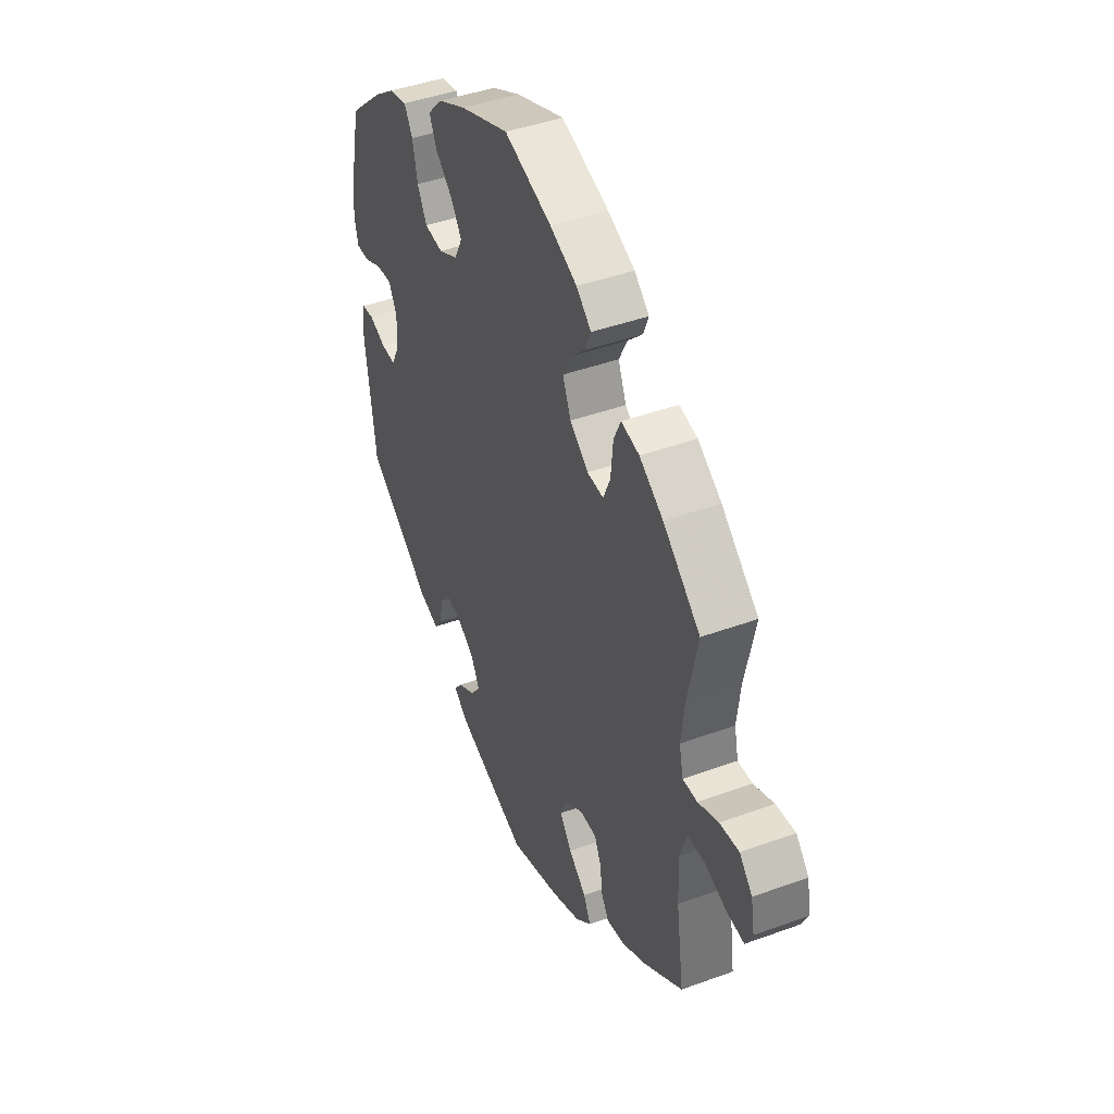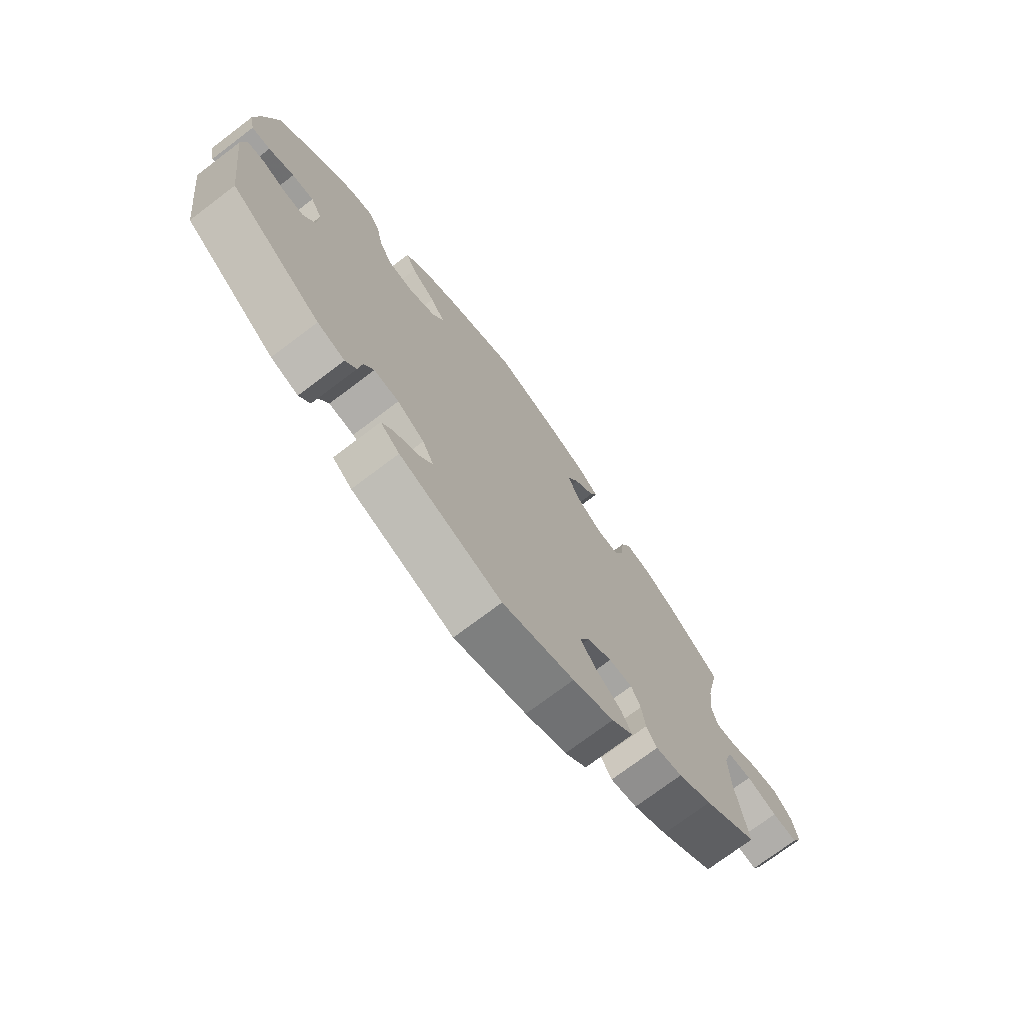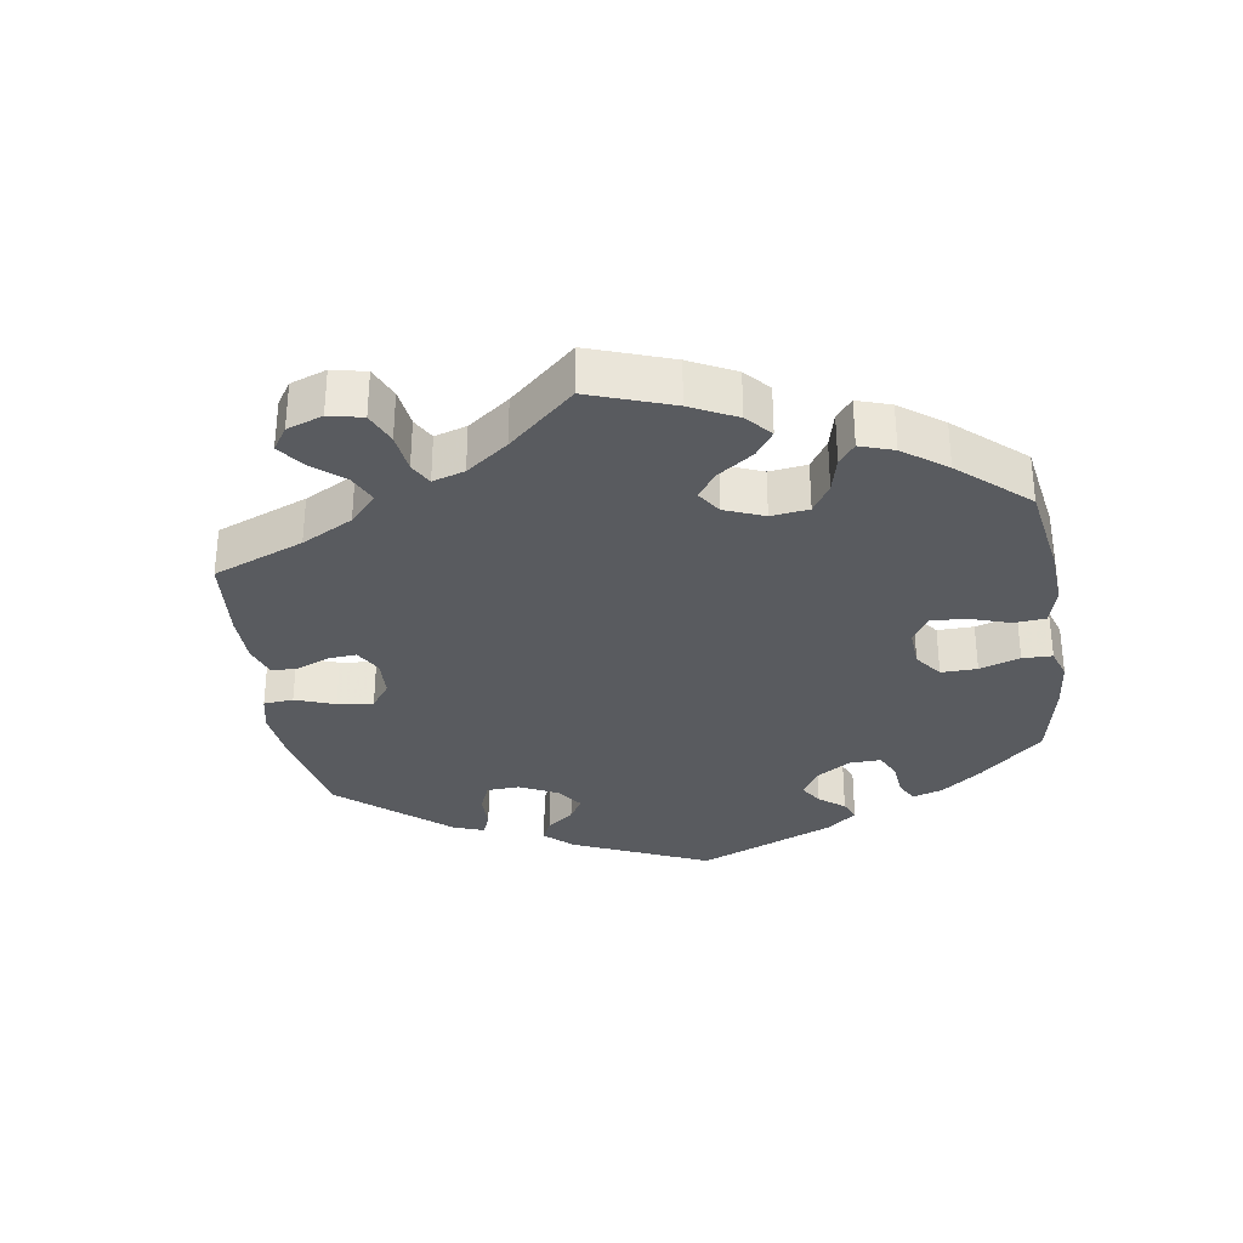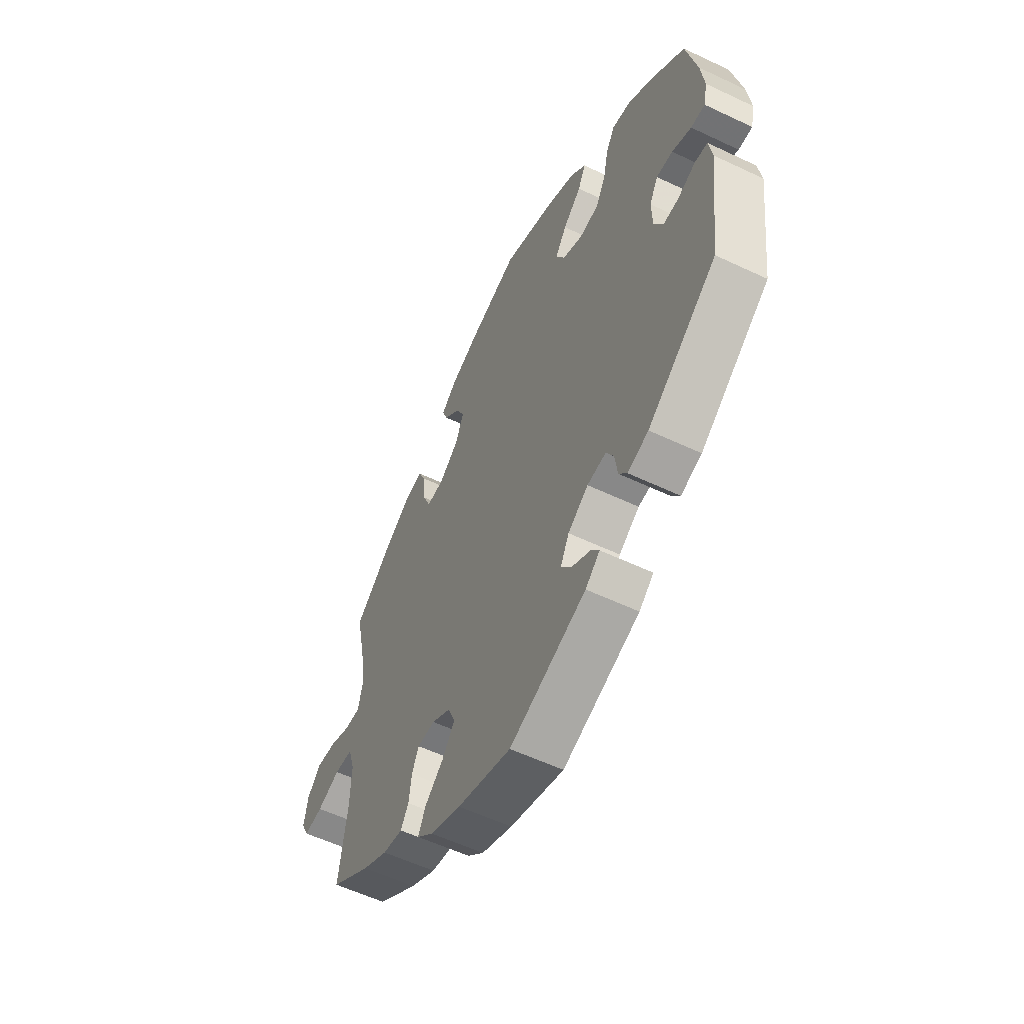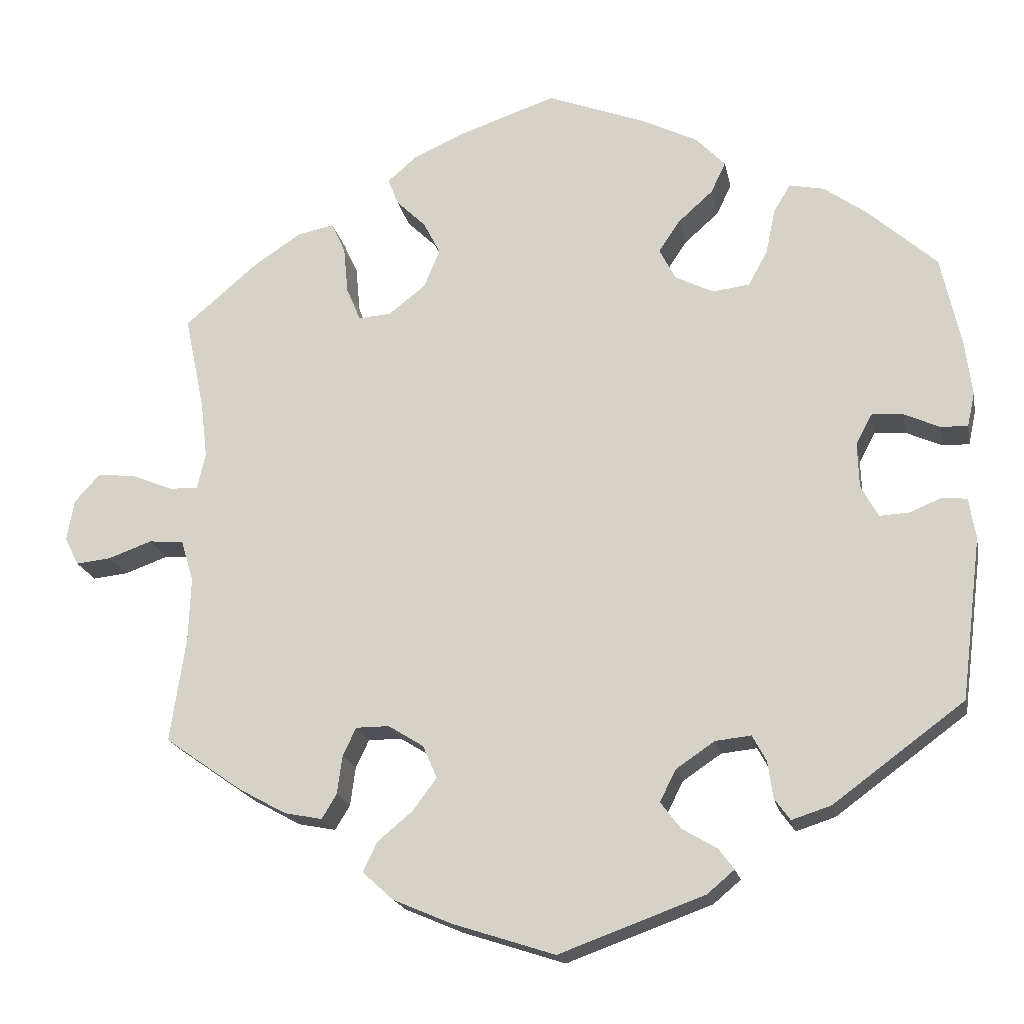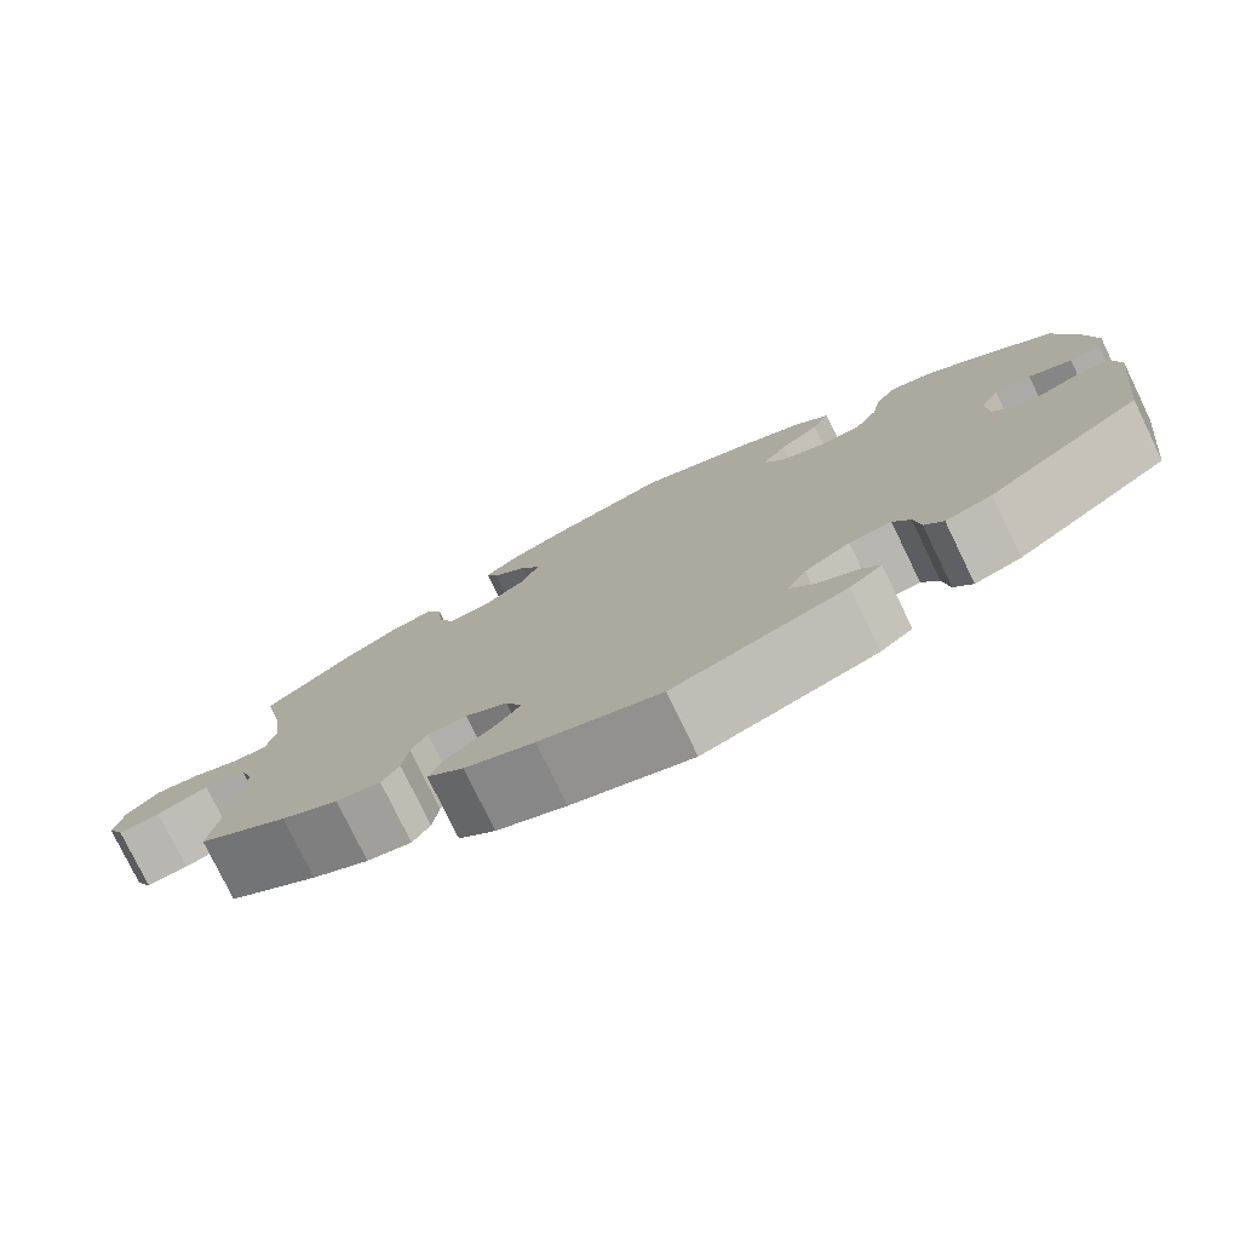
<metadata>
{"format":"obj","ext":"obj","renderer":"f3d","projection":"perspective","resolution":1024,"background":"white","views":[{"elev":43.8,"azim":-113.2,"up":"+Z"},{"elev":-73.8,"azim":127.1,"up":"+Z"},{"elev":-32.3,"azim":-51.1,"up":"+Y"},{"elev":-57.1,"azim":63.7,"up":"+Z"},{"elev":-19.4,"azim":11.2,"up":"+Z"},{"elev":-78.3,"azim":25.9,"up":"+Z"}]}
</metadata>
<code>
v 0.478 0.07 0.09
v 0.212 0.07 -0.348
v -0.241 0.07 0.51
v -0.658 0.07 0.085
v -0.24 0.07 -0.463
v 0.212 0.07 -0.49
v -0.272 0.07 -0.306
v -0.28 0.07 0.296
v -0.373 0.07 0.437
v 0.436 0.07 0.093
v -0.512 0.07 0.055
v 0.36 0.07 -0.44
v 0.175 0.07 0.319
v 0.277 0.07 0.299
v 0.523 0.07 -0.032
v 0.279 0.07 -0.378
v 0.339 0.07 0.446
v 0.316 0.07 0.408
v 0.233 0.07 -0.518
v 0.445 0.07 0.393
v 0.165 0.07 -0.462
v -0.501 0.07 0.104
v -0.513 0.07 -0.081
v 0.182 0.07 0.405
v 0.439 0.07 -0.052
v -0.259 0.07 -0.503
v 0.527 0.07 0.068
v -0.537 0.07 0.31
v -0.187 0.07 0.435
v -0.305 0.07 0.405
v -0.227 0.07 -0.306
v 0.196 0.07 -0.549
v -0.606 0.07 0.079
v 0.416 0.07 -0.009
v -0.51 0.07 0.181
v 0.303 0.07 0.346
v -0.684 0.07 -0.047
v -0.299 0.07 0.341
v 0.286 0.07 -0.428
v -0.368 0.07 -0.419
v -0.217 0.07 -0.541
v 0.556 0.07 -0.036
v 0.565 0.07 -0.091
v -0.297 0.07 -0.396
v -0.693 0.07 0.047
v -0.636 0.07 -0.042
v 0.227 0.07 0.293
v -0.138 0.07 -0.575
v -0.227 0.07 0.474
v 0.16 0.07 -0.383
v 0.249 0.07 0.489
v 0.414 0.07 0.052
v -0.551 0.07 0.056
v 0.537 0.07 -0.31
v -0.164 0.07 0.39
v -0.16 0.07 -0.38
v -0.577 0.07 -0.021
v -0.29 0.07 -0.344
v -0.192 0.07 -0.423
v -0.537 0.07 -0.31
v 0.153 0.07 0.362
v 0.564 0.07 0.186
v -0.53 0.07 -0.025
v -0.201 0.07 0.545
v -0 0.07 0.62
v -0.433 0.07 -0.383
v -0.186 0.07 0.338
v -0.324 0.07 0.447
v 0.386 0.07 0.436
v -0 0.07 -0.62
v 0.479 0.07 -0.05
v 0.537 0.07 0.31
v 0.26 0.07 -0.343
v -0.437 0.07 0.395
v 0.229 0.07 0.447
v -0.236 0.07 0.299
v 0.307 0.07 -0.457
v -0.128 0.07 0.577
v -0.703 0.07 -0.009
v 0.209 0.07 0.531
v -0.516 0.07 -0.167
v -0.179 0.07 -0.336
v -0.317 0.07 -0.429
v 0.563 0.07 0.067
v 0.133 0.07 0.569
v 0.138 0.07 -0.426
v 0.573 0.07 0.113
v 0.478 -0 0.09
v 0.212 -0 -0.348
v -0.241 -0 0.51
v -0.658 -0 0.085
v -0.24 -0 -0.463
v 0.212 -0 -0.49
v -0.272 -0 -0.306
v -0.28 -0 0.296
v -0.373 -0 0.437
v 0.436 -0 0.093
v -0.512 -0 0.055
v 0.36 -0 -0.44
v 0.175 -0 0.319
v 0.277 -0 0.299
v 0.523 -0 -0.032
v 0.279 -0 -0.378
v 0.339 -0 0.446
v 0.316 -0 0.408
v 0.233 -0 -0.518
v 0.445 -0 0.393
v 0.165 -0 -0.462
v -0.501 -0 0.104
v -0.513 -0 -0.081
v 0.182 -0 0.405
v 0.439 -0 -0.052
v -0.259 -0 -0.503
v 0.527 -0 0.068
v -0.537 -0 0.31
v -0.187 -0 0.435
v -0.305 -0 0.405
v -0.227 -0 -0.306
v 0.196 -0 -0.549
v -0.606 -0 0.079
v 0.416 -0 -0.009
v -0.51 -0 0.181
v 0.303 -0 0.346
v -0.684 -0 -0.047
v -0.299 -0 0.341
v 0.286 -0 -0.428
v -0.368 -0 -0.419
v -0.217 -0 -0.541
v 0.556 -0 -0.036
v 0.565 -0 -0.091
v -0.297 -0 -0.396
v -0.693 -0 0.047
v -0.636 -0 -0.042
v 0.227 -0 0.293
v -0.138 -0 -0.575
v -0.227 -0 0.474
v 0.16 -0 -0.383
v 0.249 -0 0.489
v 0.414 -0 0.052
v -0.551 -0 0.056
v 0.537 -0 -0.31
v -0.164 -0 0.39
v -0.16 -0 -0.38
v -0.577 -0 -0.021
v -0.29 -0 -0.344
v -0.192 -0 -0.423
v -0.537 -0 -0.31
v 0.153 -0 0.362
v 0.564 -0 0.186
v -0.53 -0 -0.025
v -0.201 -0 0.545
v -0 -0 0.62
v -0.433 -0 -0.383
v -0.186 -0 0.338
v -0.324 -0 0.447
v 0.386 -0 0.436
v -0 -0 -0.62
v 0.479 -0 -0.05
v 0.537 -0 0.31
v 0.26 -0 -0.343
v -0.437 -0 0.395
v 0.229 -0 0.447
v -0.236 -0 0.299
v 0.307 -0 -0.457
v -0.128 -0 0.577
v -0.703 -0 -0.009
v 0.209 -0 0.531
v -0.516 -0 -0.167
v -0.179 -0 -0.336
v -0.317 -0 -0.429
v 0.563 -0 0.067
v 0.133 -0 0.569
v 0.138 -0 -0.426
v 0.573 -0 0.113
f 29 49 3 64
f 55 29 64 78
f 9 68 30 38
f 9 38 8
f 35 28 74 9
f 22 35 9 8
f 11 22 8 76
f 45 4 33 53
f 45 53 11
f 79 45 11
f 57 46 37 79
f 63 57 79 11
f 23 63 11 76
f 40 66 60 81
f 58 44 83 40
f 7 58 40 81
f 31 7 81 23
f 41 26 5 59
f 41 59 56
f 48 41 56
f 70 48 56
f 32 70 56 82
f 21 6 19 32
f 86 21 32 82
f 12 77 39 16
f 12 16 73
f 54 12 73
f 43 54 73 2
f 71 15 42 43
f 25 71 43 2
f 87 84 27 1
f 87 1 10
f 62 87 10
f 72 62 10
f 20 72 10 52
f 36 18 17 69
f 14 36 69 20
f 80 51 75 24
f 80 24 61
f 85 80 61
f 55 78 65 85
f 31 23 76 67
f 50 86 82 31
f 34 25 2 50
f 52 34 50 31
f 14 20 52 31
f 47 14 31
f 13 47 31 67
f 67 55 85 61
f 61 13 67
f 151 90 136 116
f 165 151 116 142
f 125 117 155 96
f 95 125 96
f 96 161 115 122
f 95 96 122 109
f 163 95 109 98
f 140 120 91 132
f 98 140 132
f 98 132 166
f 166 124 133 144
f 98 166 144 150
f 163 98 150 110
f 168 147 153 127
f 127 170 131 145
f 168 127 145 94
f 110 168 94 118
f 146 92 113 128
f 143 146 128
f 143 128 135
f 143 135 157
f 169 143 157 119
f 119 106 93 108
f 169 119 108 173
f 103 126 164 99
f 160 103 99
f 160 99 141
f 89 160 141 130
f 130 129 102 158
f 89 130 158 112
f 88 114 171 174
f 97 88 174
f 97 174 149
f 97 149 159
f 139 97 159 107
f 156 104 105 123
f 107 156 123 101
f 111 162 138 167
f 148 111 167
f 148 167 172
f 172 152 165 142
f 154 163 110 118
f 118 169 173 137
f 137 89 112 121
f 118 137 121 139
f 118 139 107 101
f 118 101 134
f 154 118 134 100
f 148 172 142 154
f 154 100 148
f 85 172 167 80
f 80 167 138 51
f 51 138 162 75
f 75 162 111 24
f 24 111 148 61
f 61 148 100 13
f 13 100 134 47
f 47 134 101 14
f 14 101 123 36
f 36 123 105 18
f 18 105 104 17
f 17 104 156 69
f 69 156 107 20
f 20 107 159 72
f 72 159 149 62
f 62 149 174 87
f 87 174 171 84
f 84 171 114 27
f 27 114 88 1
f 1 88 97 10
f 10 97 139 52
f 52 139 121 34
f 34 121 112 25
f 25 112 158 71
f 71 158 102 15
f 15 102 129 42
f 42 129 130 43
f 43 130 141 54
f 54 141 99 12
f 12 99 164 77
f 77 164 126 39
f 39 126 103 16
f 16 103 160 73
f 73 160 89 2
f 2 89 137 50
f 50 137 173 86
f 86 173 108 21
f 21 108 93 6
f 6 93 106 19
f 19 106 119 32
f 32 119 157 70
f 70 157 135 48
f 48 135 128 41
f 41 128 113 26
f 26 113 92 5
f 5 92 146 59
f 59 146 143 56
f 56 143 169 82
f 82 169 118 31
f 31 118 94 7
f 7 94 145 58
f 58 145 131 44
f 44 131 170 83
f 83 170 127 40
f 40 127 153 66
f 66 153 147 60
f 60 147 168 81
f 81 168 110 23
f 23 110 150 63
f 63 150 144 57
f 57 144 133 46
f 46 133 124 37
f 37 124 166 79
f 79 166 132 45
f 45 132 91 4
f 4 91 120 33
f 33 120 140 53
f 53 140 98 11
f 11 98 109 22
f 22 109 122 35
f 35 122 115 28
f 28 115 161 74
f 74 161 96 9
f 9 96 155 68
f 68 155 117 30
f 30 117 125 38
f 38 125 95 8
f 8 95 163 76
f 76 163 154 67
f 67 154 142 55
f 55 142 116 29
f 29 116 136 49
f 49 136 90 3
f 3 90 151 64
f 64 151 165 78
f 78 165 152 65
f 65 152 172 85

</code>
